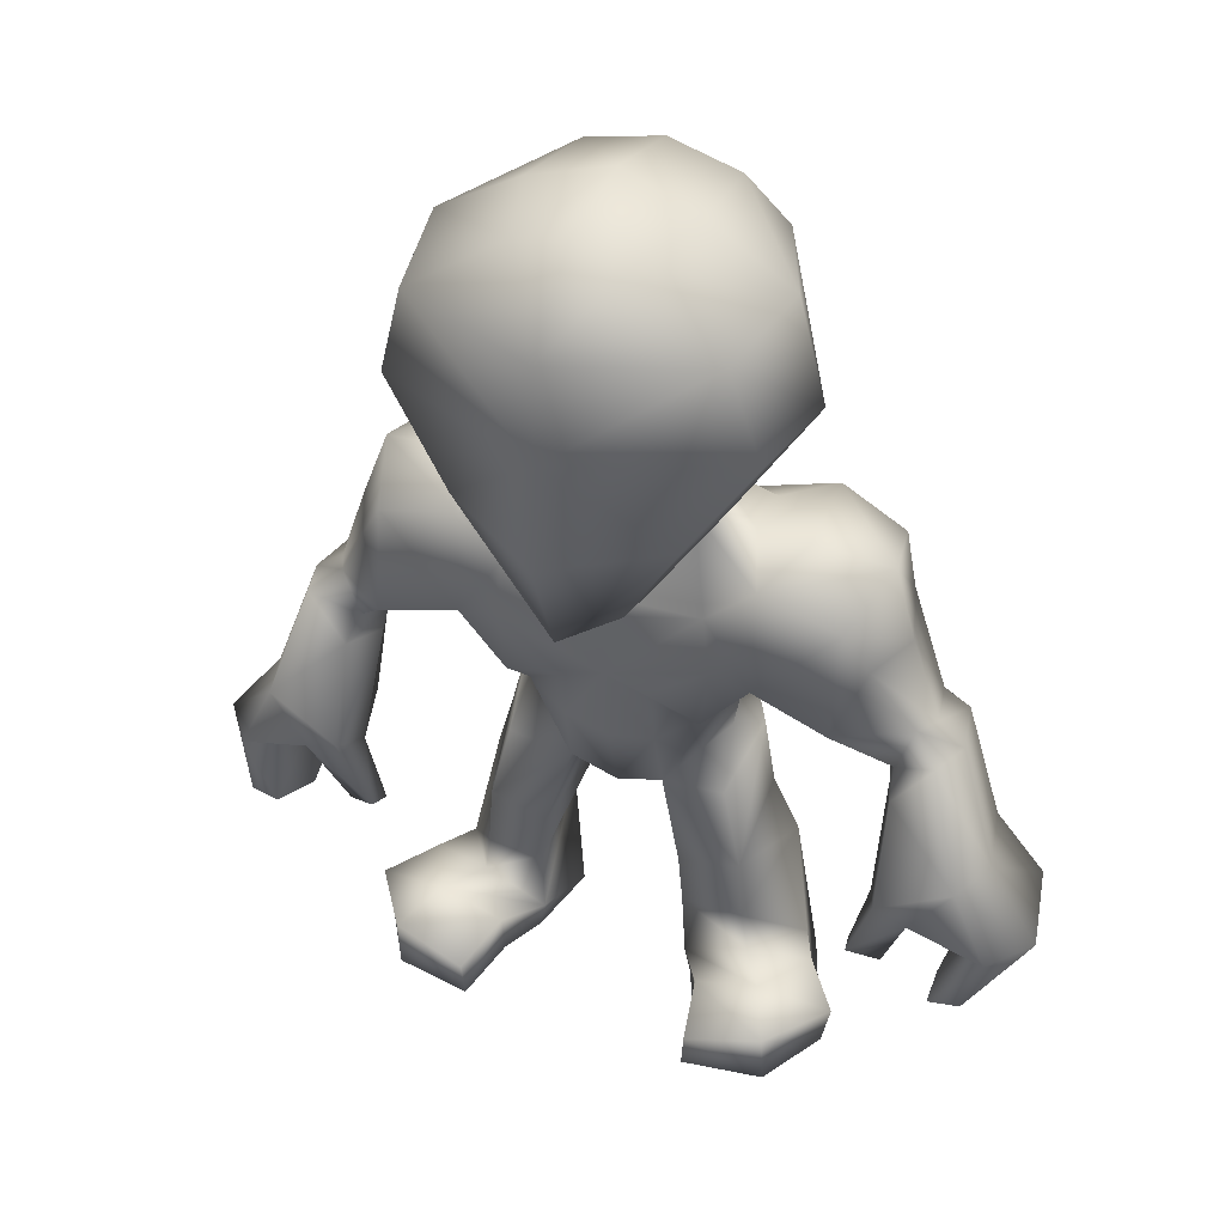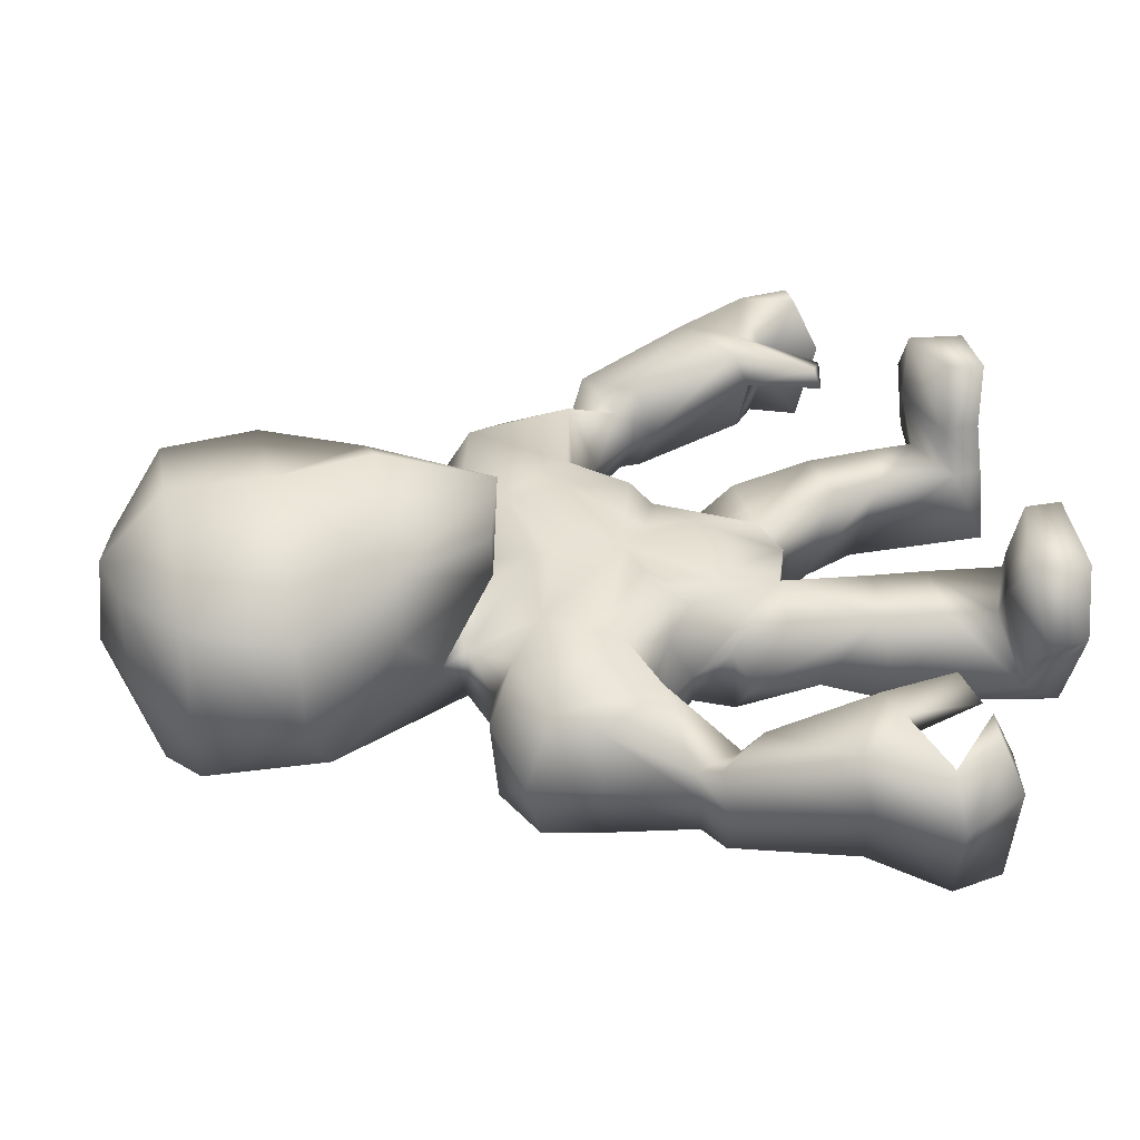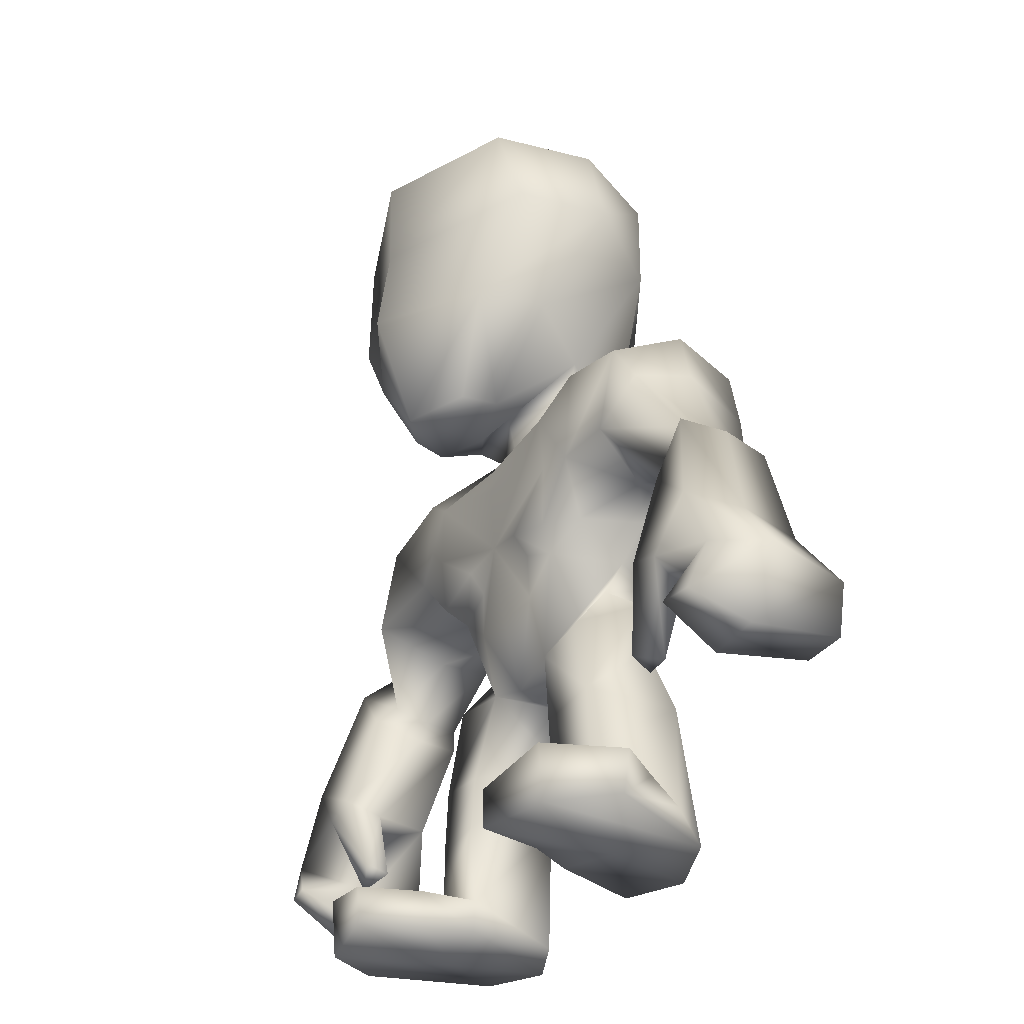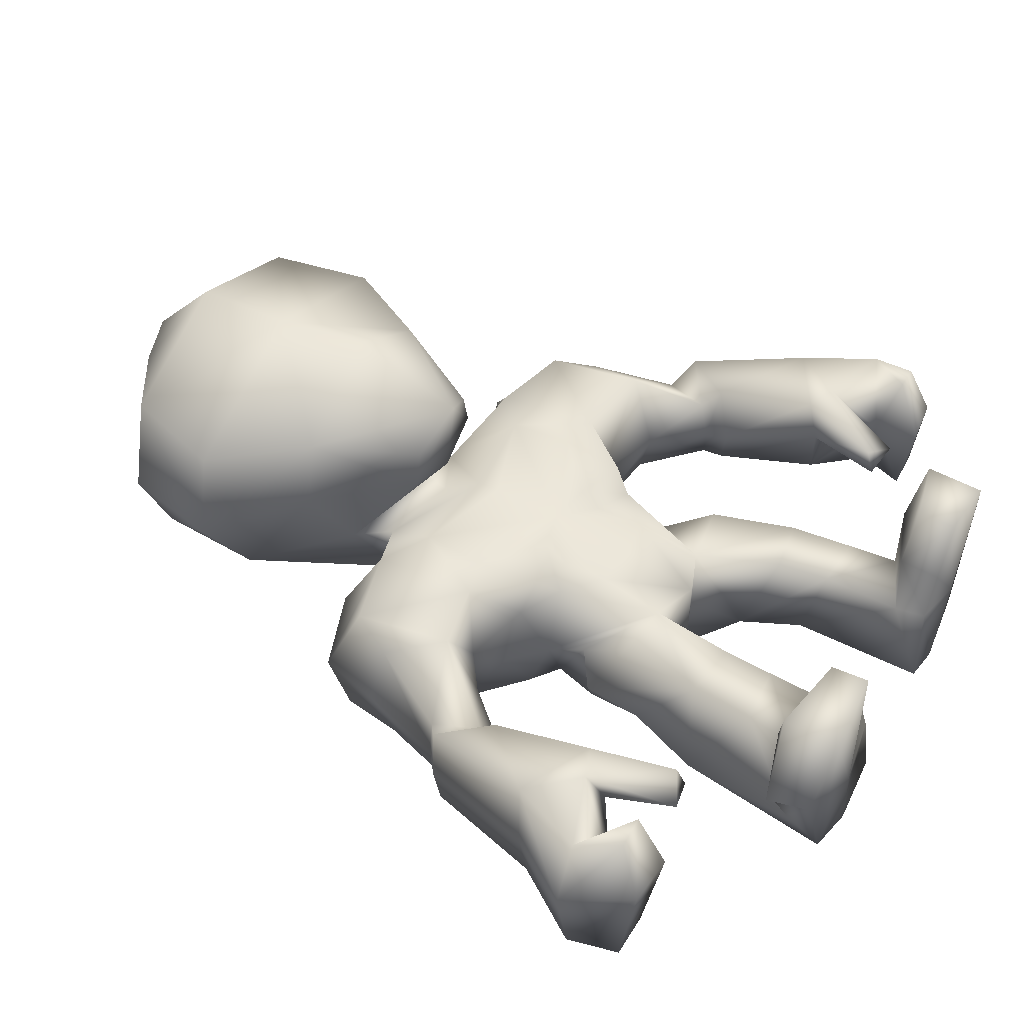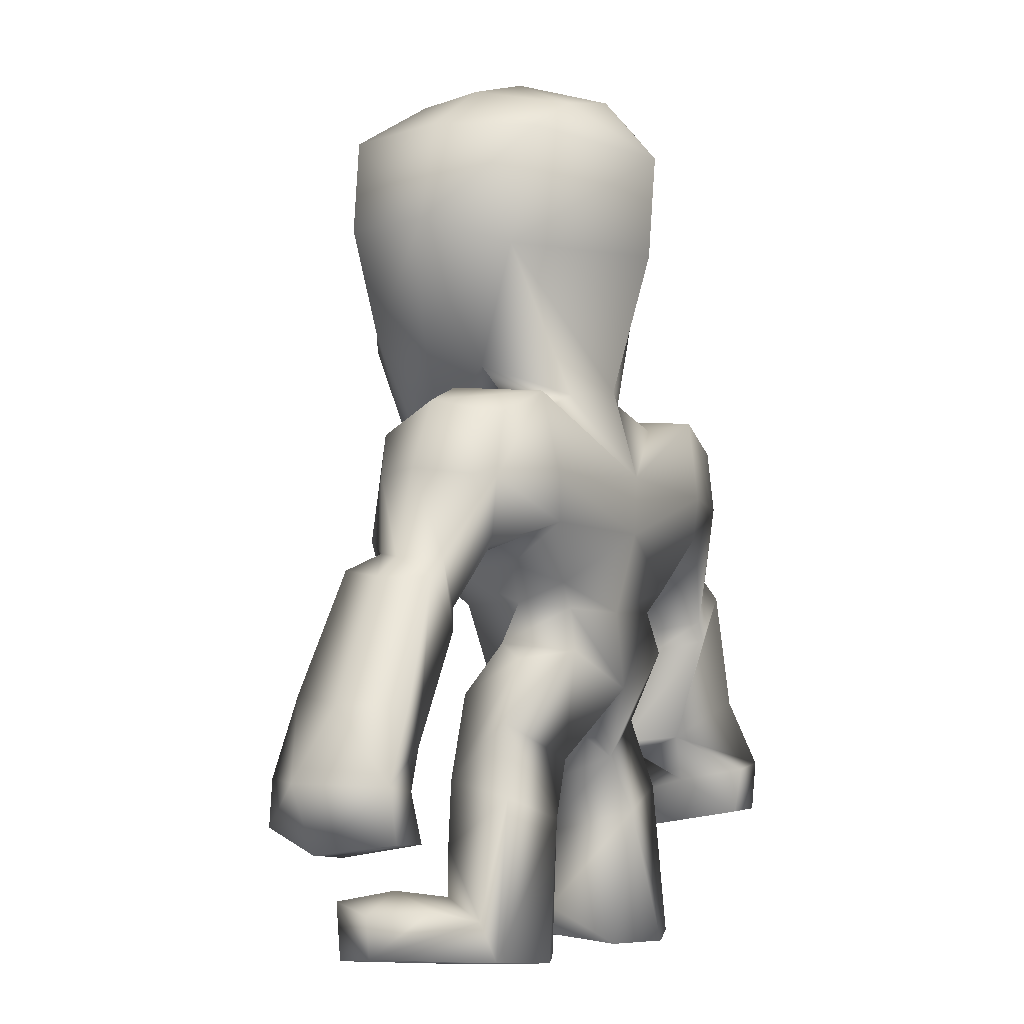
<metadata>
{"format":"obj","ext":"obj","renderer":"f3d","projection":"perspective","resolution":1024,"background":"white","views":[{"elev":41.7,"azim":22.7,"up":"+Y"},{"elev":39.9,"azim":-101.5,"up":"+Z"},{"elev":-35.2,"azim":57.8,"up":"+Y"},{"elev":47.4,"azim":-61.6,"up":"+Z"},{"elev":-4.4,"azim":120.0,"up":"+Y"}]}
</metadata>
<code>
o Cube.001
v -0.243 0.7184 0.6807
v -0.2546 2.49 0.6199
v -0.3612 2.376 -0.3298
v -0.5229 1.218 0.7485
v -0.842 1.718 0.6868
v -0.7018 2.214 0.7485
v -0.5969 2.218 -0.2708
v -0.2649 0.8567 -0.2896
v -0.3293 0.8629 0.07169
v -0.2859 0.7184 0.495
v -0.394 2.498 0.2094
v -0.6102 1.218 0.4052
v -0.938 1.718 0.2094
v -0.8029 2.242 0.2094
v 0 2.449 -0.3623
v 0 0.6393 0.8594
v 0 2.563 0.6542
v 0 1.218 1.086
v 0 1.718 1.021
v 0 2.218 1.031
v 0 0.7072 0.1938
v 0 2.115 -0.6534
v 0 2.615 0.163
v 0 0.6914 0.403
v -0.7098 1.596 -0.1864
v -0.4873 1.013 0.1189
v 0 0.9397 0.2514
v 0 1.596 -0.6156
v 0 -0.8227 0.1636
v -0.4075 -0.2323 0.2426
v 0 0.003621 0.3266
v -0.2158 -0.1418 0.2585
v -0.488 0.5264 0.3552
v -0.8679 0.8497 0.05305
v -0.9666 -1.746 0.6861
v -0.5197 -1.801 0.4114
v 0 -0.4348 0.2661
v -0.2158 -0.0419 0.3417
v -0.4814 -0.1291 0.3355
v -0.9113 -1.815 -0.1291
v -0.5151 0.2025 0.3481
v 0 0.3717 0.3498
v -0.5878 -0.08848 0.1699
v -0.7131 0.1534 0.3428
v 0 0.4902 0.345
v -0.7061 -1.72 0.1822
v -0.7857 0.09682 -0.06865
v -0.589 0.7801 -0.02228
v -0.7091 0.7042 0.3008
v -1.401 -1.398 0.2738
v -0.4336 -0.2589 -0.3772
v -0.4746 -0.4771 -0.4274
v -0.5605 -0.1347 -0.4065
v 0 0.8946 -0.4032
v -0.5841 0.745 -0.3169
v 0 -0.6677 -0.457
v 0 0.1349 -0.5269
v 0 -0.2721 -0.4164
v 0 0.4327 -0.5372
v -0.6686 -0.04196 -0.1695
v -0.527 -0.2311 -0.1278
v -0.6196 -0.5175 -0.1803
v -0.7658 0.1542 -0.4999
v -0.8368 0.806 -0.4403
v -1.277 -0.3269 -0.02241
v -1.17 0.6648 -0.3973
v -1.363 -0.2856 -0.2453
v -1.231 0.7437 -0.04188
v -1.113 0.5975 0.3043
v -1.447 -0.05054 -0.2424
v -1.495 -0.03936 -0.008147
v -1.346 -0.2584 0.1335
v -1.43 -0.01836 0.1178
v -1.224 0.3497 -0.408
v -1.348 0.4012 -0.003675
v -1.23 0.3809 0.2531
v -1.101 0.06563 0.3927
v -1.046 -0.07473 0.0146
v -1.153 0.0341 -0.3358
v -1.298 -0.4443 0.001423
v -1.633 -0.1388 0.01287
v -1.576 -0.1435 -0.2574
v -1.562 -0.104 0.2377
v -1.37 -0.3597 0.2558
v -1.385 -0.3936 -0.2608
v -1.223 -1.364 0.2309
v -1.838 -0.7469 0.1023
v -1.763 -0.7531 -0.2506
v -1.745 -0.7015 0.3828
v -1.245 -1.322 0.3464
v -1.399 -0.9479 -0.07692
v -1.66 -1.466 0.1821
v -2.105 -1.102 0.1649
v -2.006 -1.11 -0.307
v -1.923 -1.088 0.4
v -1.699 -1.325 0.4955
v -1.725 -1.384 -0.3001
v 0 -0.8218 -0.1562
v -0.8423 -1.688 0.4146
v -1.814 -1.141 -0.2996
v -1.917 -1.439 0.1716
v -1.851 -1.322 0.4688
v -1.948 -1.376 -0.3084
v -1.316 -0.9785 0.2401
v -1.38 -0.9036 0.417
v -1.736 -1.205 0.05276
v -1.545 -0.964 0.4154
v -0.5083 -2.003 0.403
v -1.477 -1.044 0.2156
v -1.011 -1.762 0.0895
v -0.3803 -1.853 0.1928
v -0.2353 -0.7397 0.1688
v -0.5137 -0.4368 -0.02119
v -0.1265 -0.7796 -0.09032
v -0.2242 -0.4003 0.2513
v -0.5779 -2.022 0.7359
v -0.9309 -2.006 -0.2346
v -0.6894 -0.8435 -0.1478
v -0.2496 -1.032 -0.246
v -1.164 -1.999 0.3568
v -0.6206 -2.03 -0.3573
v -0.6502 -1.137 0.1995
v -0.3469 -1.186 0.2218
v -0.4183 -1.328 -0.2885
v -1.203 -1.785 0.3465
v -0.7905 0.3812 -0.5147
v -0.8018 -1.209 -0.2236
v -0.6722 -1.471 0.2023
v -0.3723 -1.453 0.2246
v -0.3388 -2.03 -0.2175
v -0.9715 -2.042 0.6582
v -0.5921 -1.833 0.7464
v -0.7229 -2.05 0.1151
v -0.4083 -2.006 0.1844
v -0.552 -0.6978 0.1765
v 0.243 0.7184 0.6807
v 0.2546 2.49 0.6199
v 0.3612 2.376 -0.3298
v 0.5229 1.218 0.7485
v 0.842 1.718 0.6868
v 0.7018 2.214 0.7485
v 0.5969 2.218 -0.2708
v 0.2649 0.8567 -0.2896
v 0.3293 0.8629 0.07169
v 0.2859 0.7184 0.495
v 0.394 2.498 0.2094
v 0.6102 1.218 0.4052
v 0.938 1.718 0.2094
v 0.8029 2.242 0.2094
v 0.7098 1.596 -0.1864
v 0.4873 1.013 0.1189
v 0.4075 -0.2323 0.2426
v 0.2158 -0.1418 0.2585
v 0.488 0.5264 0.3552
v 0.8679 0.8497 0.05305
v 0.9666 -1.746 0.6861
v 0.5197 -1.801 0.4114
v 0.2158 -0.0419 0.3417
v 0.4814 -0.1291 0.3355
v 0.9113 -1.815 -0.1291
v 0.5151 0.2025 0.3481
v 0.5878 -0.08848 0.1699
v 0.7131 0.1534 0.3428
v 0.7061 -1.72 0.1822
v 0.7857 0.09682 -0.06865
v 0.589 0.7801 -0.02228
v 0.7091 0.7042 0.3008
v 1.401 -1.398 0.2738
v 0.4336 -0.2589 -0.3772
v 0.4746 -0.4771 -0.4274
v 0.5605 -0.1347 -0.4065
v 0.5841 0.745 -0.3169
v 0.6686 -0.04196 -0.1695
v 0.527 -0.2311 -0.1278
v 0.6196 -0.5175 -0.1803
v 0.7658 0.1542 -0.4999
v 0.8368 0.806 -0.4403
v 1.277 -0.3269 -0.02241
v 1.17 0.6648 -0.3973
v 1.363 -0.2856 -0.2453
v 1.231 0.7437 -0.04188
v 1.113 0.5975 0.3043
v 1.447 -0.05054 -0.2424
v 1.495 -0.03936 -0.008147
v 1.346 -0.2584 0.1335
v 1.43 -0.01836 0.1178
v 1.224 0.3497 -0.408
v 1.348 0.4012 -0.003675
v 1.23 0.3809 0.2531
v 1.101 0.06563 0.3927
v 1.046 -0.07473 0.0146
v 1.153 0.0341 -0.3358
v 1.298 -0.4443 0.001423
v 1.633 -0.1388 0.01287
v 1.576 -0.1435 -0.2574
v 1.562 -0.104 0.2377
v 1.37 -0.3597 0.2558
v 1.385 -0.3936 -0.2608
v 1.223 -1.364 0.2309
v 1.838 -0.7469 0.1023
v 1.763 -0.7531 -0.2506
v 1.745 -0.7015 0.3828
v 1.245 -1.322 0.3464
v 1.399 -0.9479 -0.07692
v 1.66 -1.466 0.1821
v 2.105 -1.102 0.1649
v 2.006 -1.11 -0.307
v 1.923 -1.088 0.4
v 1.699 -1.325 0.4955
v 1.725 -1.384 -0.3001
v 0.8423 -1.688 0.4146
v 1.814 -1.141 -0.2996
v 1.917 -1.439 0.1716
v 1.851 -1.322 0.4688
v 1.948 -1.376 -0.3084
v 1.316 -0.9785 0.2401
v 1.38 -0.9036 0.417
v 1.736 -1.205 0.05276
v 1.545 -0.964 0.4154
v 0.5083 -2.003 0.403
v 1.477 -1.044 0.2156
v 1.011 -1.762 0.0895
v 0.3803 -1.853 0.1928
v 0.2353 -0.7397 0.1688
v 0.5137 -0.4368 -0.02119
v 0.1265 -0.7796 -0.09032
v 0.2242 -0.4003 0.2513
v 0.5779 -2.022 0.7359
v 0.9309 -2.006 -0.2346
v 0.6894 -0.8435 -0.1478
v 0.2496 -1.032 -0.246
v 1.164 -1.999 0.3568
v 0.6206 -2.03 -0.3573
v 0.6502 -1.137 0.1995
v 0.3469 -1.186 0.2218
v 0.4183 -1.328 -0.2885
v 1.203 -1.785 0.3465
v 0.7905 0.3812 -0.5147
v 0.8018 -1.209 -0.2236
v 0.6722 -1.471 0.2023
v 0.3723 -1.453 0.2246
v 0.3388 -2.03 -0.2175
v 0.9715 -2.042 0.6582
v 0.5921 -1.833 0.7464
v 0.7229 -2.05 0.1151
v 0.4083 -2.006 0.1844
v 0.552 -0.6978 0.1765
f 14 3 7
f 20 17 2
f 23 11 2
f 16 18 4
f 18 19 4
f 19 20 6
f 12 13 25
f 13 14 7
f 5 6 13
f 4 5 13
f 1 4 10
f 15 3 23
f 24 10 26 27
f 6 2 14
f 26 10 12
f 25 22 28
f 10 24 16 1
f 7 3 22
f 7 25 13
f 8 26 25
f 9 21 27 26
f 54 25 28
f 22 3 15
f 30 32 38 39
f 32 31 38
f 38 31 41
f 41 39 38
f 31 42 33 41
f 45 9 33
f 45 21 9
f 33 42 45
f 4 1 16
f 4 19 5
f 6 5 19
f 2 6 20
f 14 2 11
f 3 14 11
f 23 3 11
f 2 17 23
f 13 6 14
f 13 12 4
f 10 4 12
f 25 26 12
f 22 25 7
f 25 54 8
f 26 8 9
f 149 142 138
f 20 137 17
f 23 137 146
f 16 139 18
f 18 139 19
f 19 141 20
f 147 150 148
f 148 142 149
f 140 148 141
f 139 148 140
f 136 145 139
f 15 23 138
f 24 27 151 145
f 141 149 137
f 151 147 145
f 150 28 22
f 145 136 16 24
f 142 22 138
f 142 148 150
f 143 150 151
f 144 151 27 21
f 54 28 150
f 22 15 138
f 152 159 158 153
f 153 158 31
f 158 161 31
f 161 158 159
f 31 161 154 42
f 45 154 144
f 45 144 21
f 154 45 42
f 139 16 136
f 139 140 19
f 141 19 140
f 137 20 141
f 149 146 137
f 138 146 149
f 23 146 138
f 137 23 17
f 148 149 141
f 148 139 147
f 145 147 139
f 150 147 151
f 22 142 150
f 150 143 54
f 151 144 143
f 29 37 115 112
f 112 115 30
f 49 9 48
f 39 43 30
f 33 49 44 41
f 112 114 98 29
f 33 9 49
f 47 60 43 44
f 48 9 8 55
f 111 130 124
f 112 30 61 113
f 34 64 68
f 61 60 53 51
f 59 8 54
f 60 47 63 53
f 113 61 51
f 55 8 59
f 63 57 53
f 55 59 64
f 53 58 51
f 51 58 56
f 59 126 64
f 112 135 122
f 64 34 48 55
f 35 125 120 131
f 44 49 69 77
f 132 35 131 116
f 39 41 44 43
f 53 57 58
f 48 34 49
f 89 95 107 105
f 69 68 75 76
f 64 126 74 66
f 47 44 77 78
f 64 66 68
f 49 34 68 69
f 63 47 78 79
f 70 67 85 82
f 72 73 83 84
f 68 66 74 75
f 77 69 76
f 70 71 75 74
f 71 73 76 75
f 73 72 77 76
f 65 67 79 78
f 72 65 78 77
f 67 70 74 79
f 84 83 89 105
f 80 84 105 104
f 67 65 80 85
f 73 71 81 83
f 71 70 82 81
f 65 72 84 80
f 89 87 93 95
f 96 92 106 95
f 86 90 50
f 82 85 91 88
f 85 80 104 91
f 83 81 87 89
f 81 82 88 87
f 101 93 94 103
f 102 95 93 101
f 87 88 94 93
f 97 100 106 92
f 91 104 109 106 100
f 56 114 119
f 96 102 101 92
f 112 122 123
f 112 113 135
f 62 52 118
f 92 101 103 97
f 90 86 104 105
f 86 50 109 104
f 50 107 109
f 107 95 106 109
f 102 96 95
f 103 94 100 97
f 91 100 94 88
f 107 50 90 105
f 122 118 127 128
f 56 52 51
f 52 113 51
f 114 56 98
f 112 123 119 114
f 111 46 99 36
f 121 130 134 133
f 133 134 108 116 131
f 117 127 124 121
f 118 119 124 127
f 52 56 119 118
f 128 127 40 46
f 99 110 125 35
f 40 127 117
f 129 128 46 111
f 119 123 129 124
f 123 122 128 129
f 108 36 116
f 43 60 61 30
f 133 117 121
f 74 126 63 79
f 110 120 125
f 130 111 134
f 36 99 35 132
f 126 59 57 63
f 134 111 36 108
f 46 40 110 99
f 113 52 62
f 122 62 118
f 115 37 31 32
f 30 115 32
f 111 124 129
f 124 130 121
f 116 36 132
f 117 133 131 120
f 40 117 120 110
f 135 113 62
f 122 135 62
f 29 224 227 37
f 224 152 227
f 167 166 144
f 159 152 162
f 154 161 163 167
f 224 29 98 226
f 154 167 144
f 165 163 162 173
f 166 172 143 144
f 223 236 242
f 224 225 174 152
f 155 181 177
f 174 169 171 173
f 59 54 143
f 173 171 176 165
f 225 169 174
f 172 59 143
f 176 171 57
f 172 177 59
f 171 169 58
f 169 56 58
f 59 177 238
f 224 234 247
f 177 172 166 155
f 156 243 232 237
f 163 190 182 167
f 244 228 243 156
f 159 162 163 161
f 171 58 57
f 166 167 155
f 202 217 219 208
f 182 189 188 181
f 177 179 187 238
f 165 191 190 163
f 177 181 179
f 167 182 181 155
f 176 192 191 165
f 183 195 198 180
f 185 197 196 186
f 181 188 187 179
f 190 189 182
f 183 187 188 184
f 184 188 189 186
f 186 189 190 185
f 178 191 192 180
f 185 190 191 178
f 180 192 187 183
f 197 217 202 196
f 193 216 217 197
f 180 198 193 178
f 186 196 194 184
f 184 194 195 183
f 178 193 197 185
f 202 208 206 200
f 209 208 218 205
f 199 168 203
f 195 201 204 198
f 198 204 216 193
f 196 202 200 194
f 194 200 201 195
f 213 215 207 206
f 214 213 206 208
f 200 206 207 201
f 210 205 218 212
f 204 212 218 221 216
f 56 231 226
f 209 205 213 214
f 224 235 234
f 224 247 225
f 175 230 170
f 205 210 215 213
f 203 217 216 199
f 199 216 221 168
f 168 221 219
f 219 221 218 208
f 214 208 209
f 215 210 212 207
f 204 201 207 212
f 219 217 203 168
f 234 240 239 230
f 56 169 170
f 170 169 225
f 226 98 56
f 224 226 231 235
f 223 157 211 164
f 233 245 246 242
f 245 243 228 220 246
f 229 233 236 239
f 230 239 236 231
f 170 230 231 56
f 240 164 160 239
f 211 156 237 222
f 160 229 239
f 241 223 164 240
f 231 236 241 235
f 235 241 240 234
f 220 228 157
f 162 152 174 173
f 245 233 229
f 187 192 176 238
f 222 237 232
f 242 246 223
f 157 244 156 211
f 238 176 57 59
f 246 220 157 223
f 164 211 222 160
f 225 175 170
f 234 230 175
f 227 153 31 37
f 152 153 227
f 223 241 236
f 236 233 242
f 228 244 157
f 229 232 243 245
f 160 222 232 229
f 247 175 225
f 234 175 247

</code>
